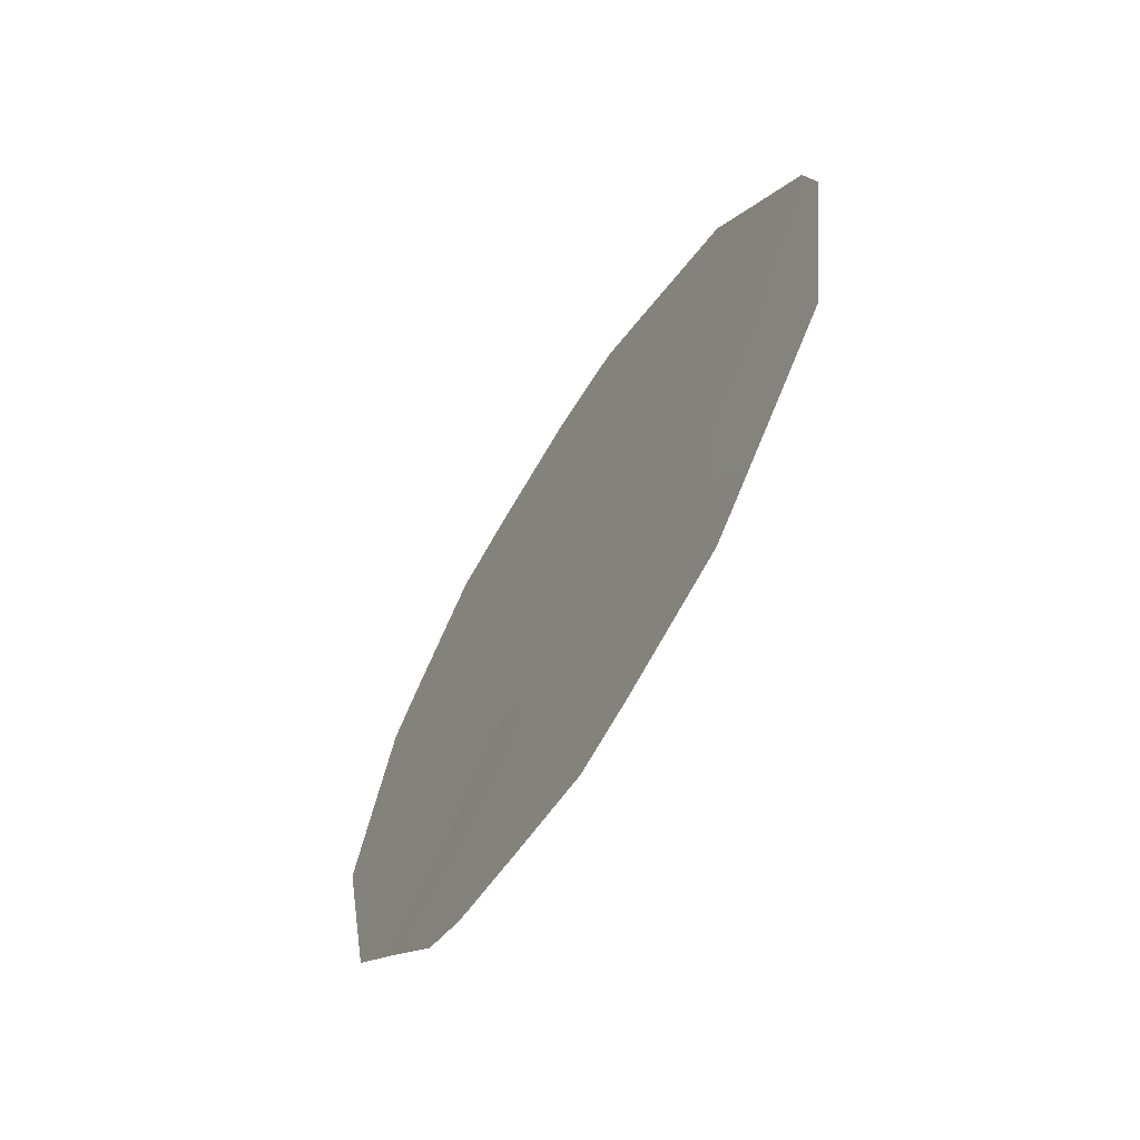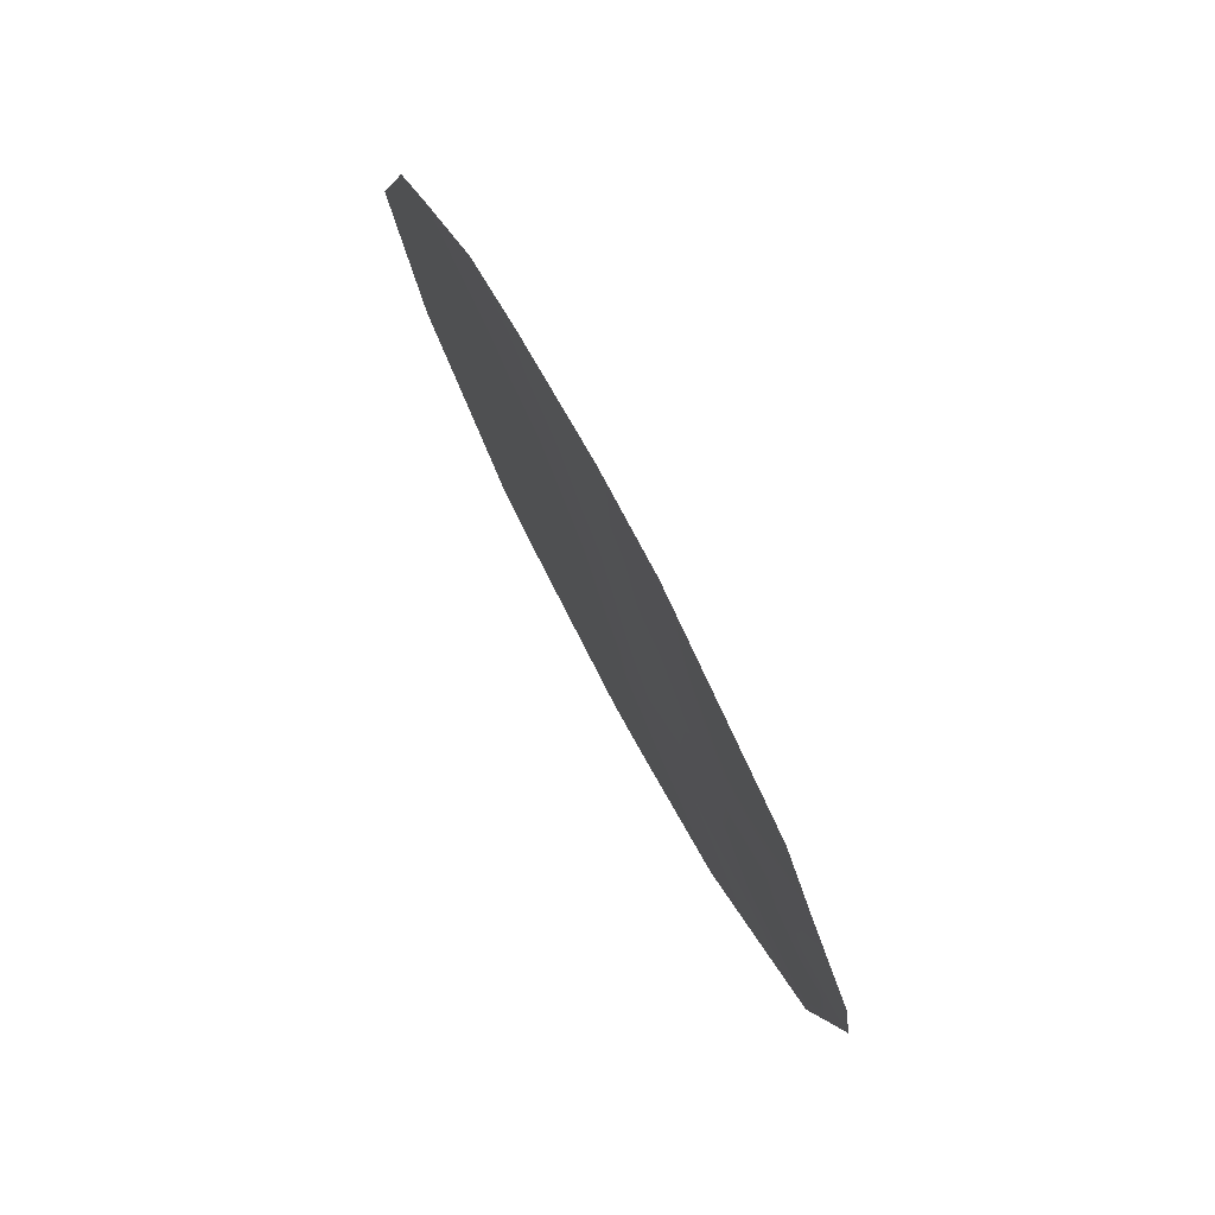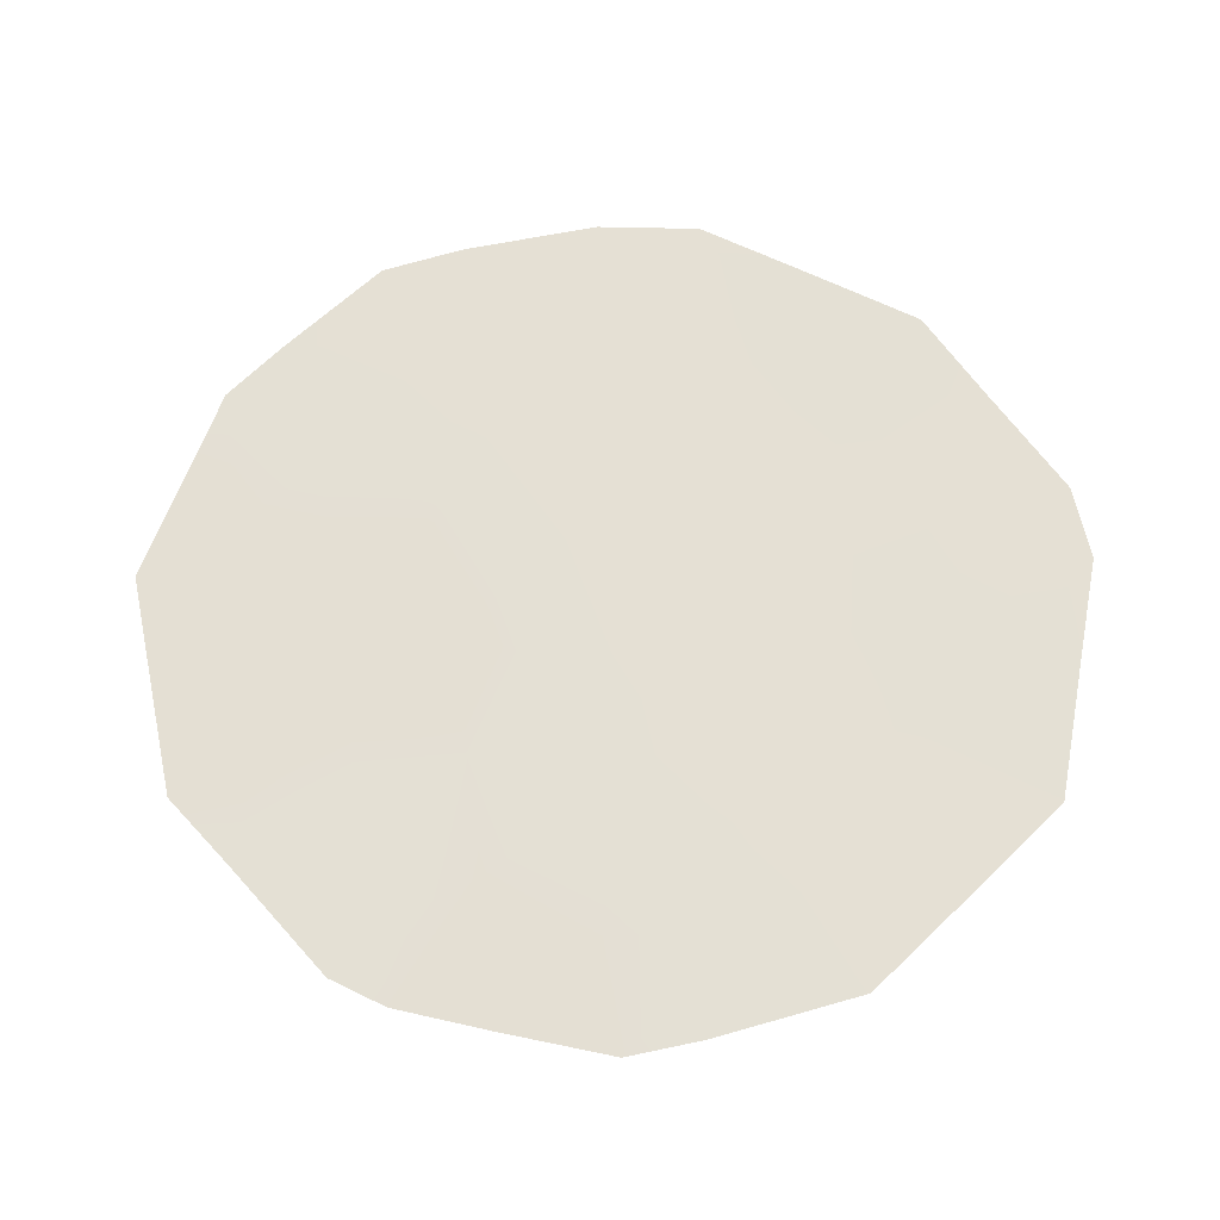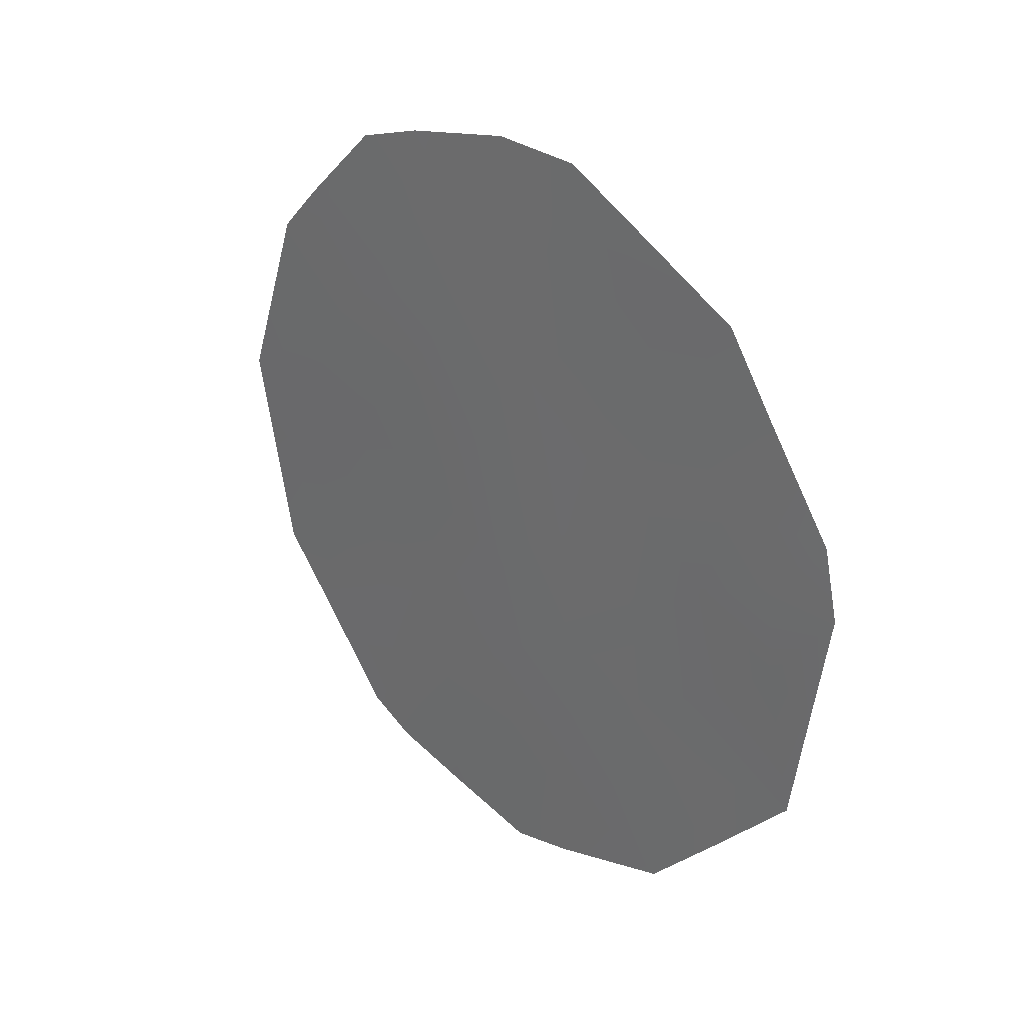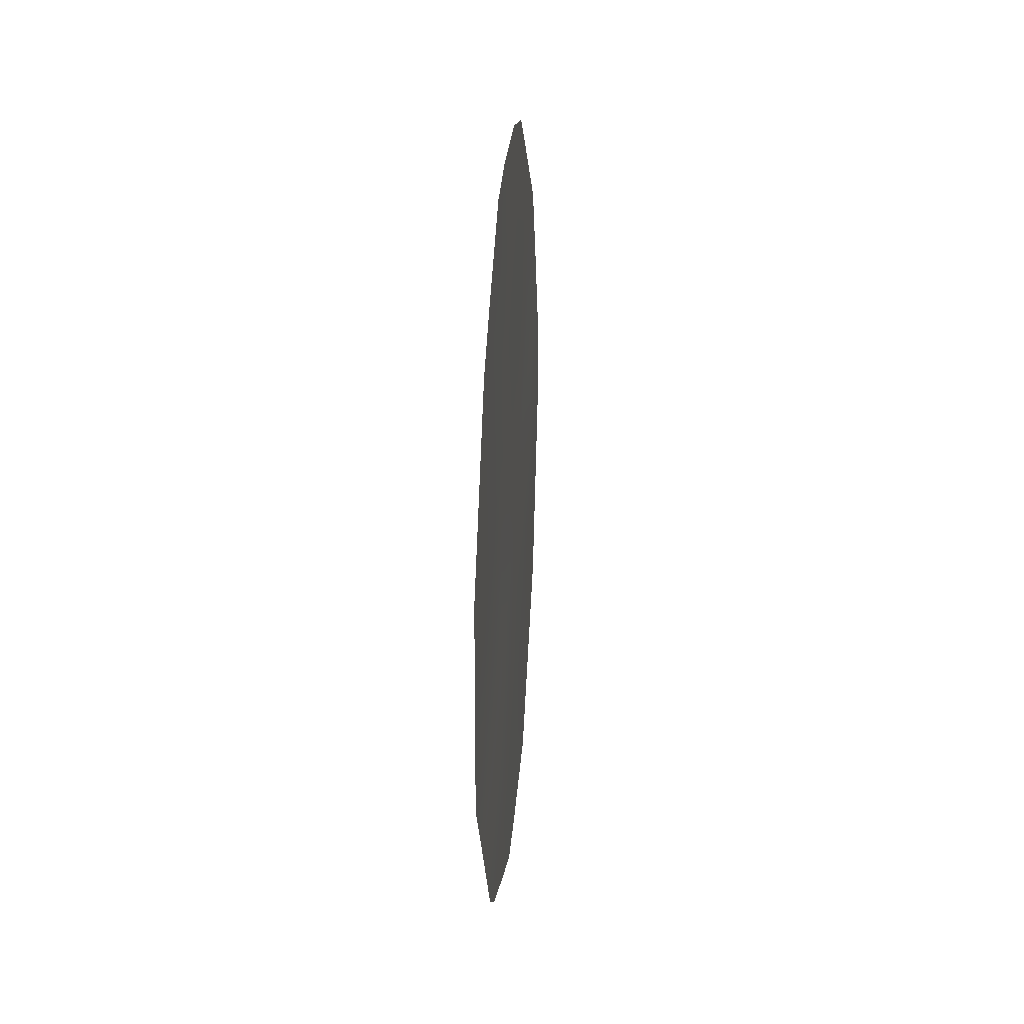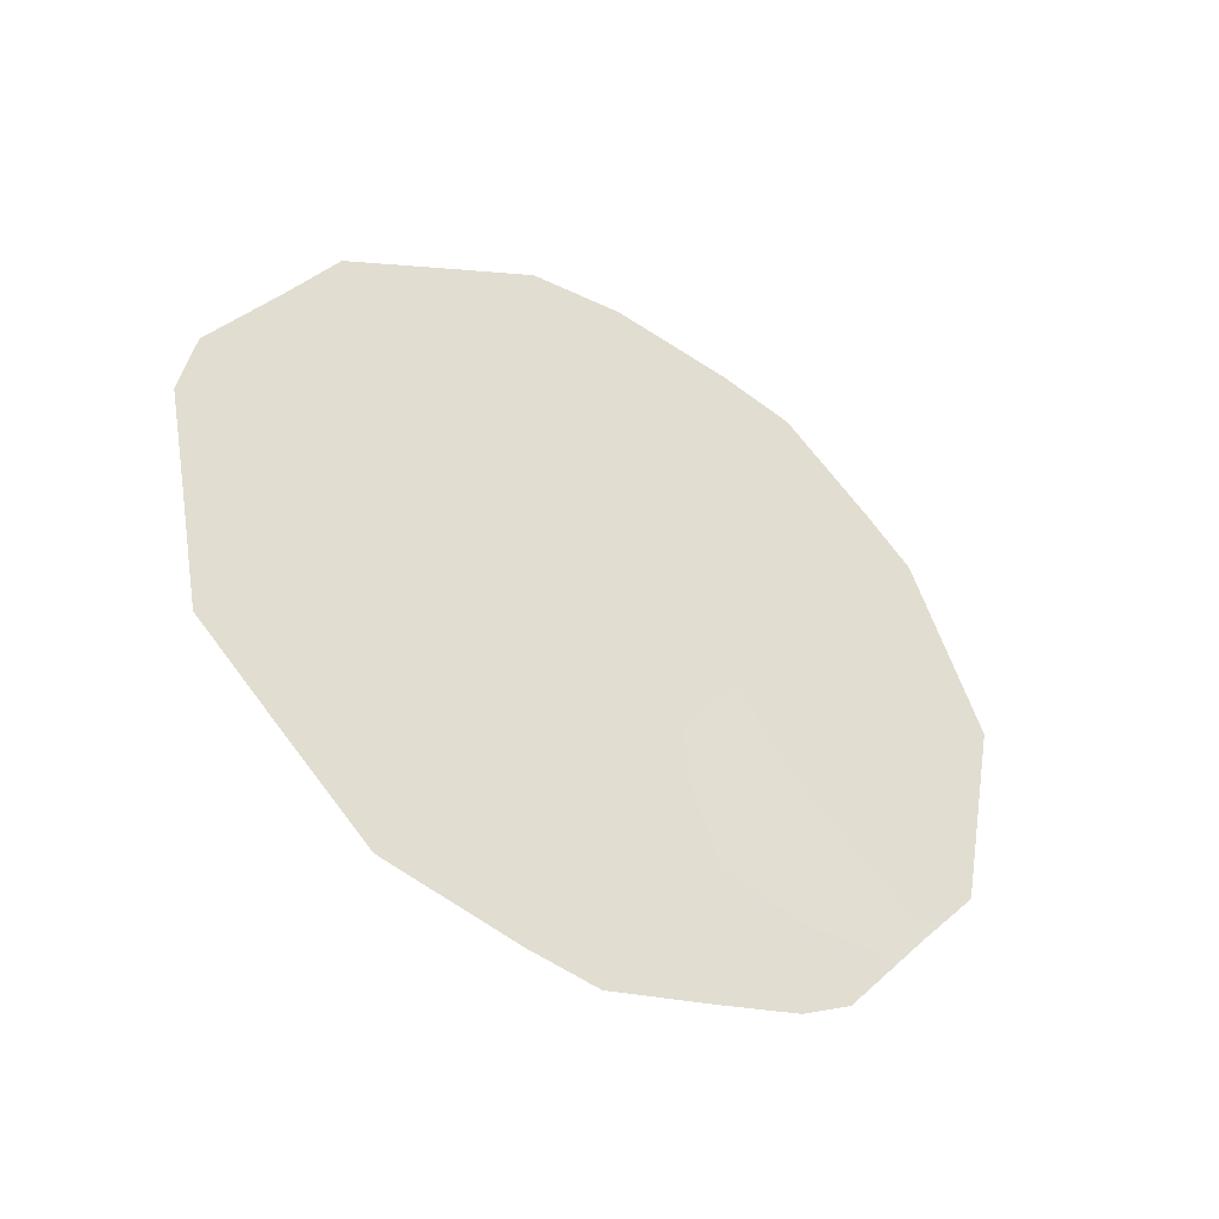
<metadata>
{"format":"obj","ext":"obj","renderer":"f3d","projection":"perspective","resolution":1024,"background":"white","views":[{"elev":-65.6,"azim":123.6,"up":"+Z"},{"elev":76.2,"azim":126.9,"up":"+Z"},{"elev":-26.1,"azim":68.1,"up":"+Z"},{"elev":26.5,"azim":111.2,"up":"+Z"},{"elev":16.9,"azim":-20.6,"up":"+Z"},{"elev":-41.9,"azim":-147.4,"up":"+Z"}]}
</metadata>
<code>
v -88.39 86.45 -5.52
v -88.66 85.94 -9.921
v -87.89 87.63 -10.52
v -89.22 84.64 -5.644
v -88.73 85.75 -7.623
v -89.36 84.49 -10.92
v -87.9 87.55 -8.702
v -89.47 84.21 -9.025
v -87.93 87.49 -7.524
v -87.23 88.96 -7.815
v -88.31 86.74 -11.84
v -87.79 87.86 -11.5
v -88.23 86.77 -4.64
v -90.23 82.55 -7.87
v -87.46 88.46 -5.622
v -87.26 88.89 -6.325
v -87 89.48 -7.266
v -86.94 89.61 -7.909
v -88.61 85.96 -4.588
v -89.09 84.92 -4.782
v -89.33 84.57 -11.55
v -88.58 86.17 -11.96
v -89.93 83.12 -6.179
v -89.74 83.52 -5.733
v -89.38 84.28 -4.978
v -89.53 84.14 -11.31
v -90.09 82.93 -9.809
v -87.13 89.26 -9.998
v -88.22 86.93 -11.11
v -89.19 84.74 -7.356
v -88.97 85.21 -6.533
v -89.35 84.4 -6.43
v -88.69 85.86 -8.843
v -89.11 84.97 -8.417
v -89.07 85.06 -9.497
v -87.98 87.33 -5.598
v -87.92 87.45 -5.034
v -87.46 88.48 -7.239
v -87.73 87.9 -6.497
v -88.81 85.55 -5.569
v -88.98 85.31 -11.33
v -88.99 85.3 -11.75
v -88.6 86.1 -10.99
v -89.02 85.19 -10.51
v -89.6 83.86 -6.875
v -89.52 84.08 -7.979
v -88.56 86.09 -6.497
v -88.16 86.97 -6.457
v -87.47 88.55 -10.77
v -87.58 88.28 -10.05
v -89.45 84.28 -10.05
v -89.85 83.45 -10.44
v -88.33 86.6 -7.286
v -89.88 83.29 -7.391
v -90.07 82.86 -6.945
v -88.27 86.79 -10.24
v -87.23 89.01 -8.691
v -87.03 89.44 -8.891
v -89.81 83.5 -9.449
v -88.3 86.68 -8.226
v -87.91 87.56 -9.656
v -88.28 86.74 -9.274
v -89.85 83.39 -8.453
v -90.17 82.72 -8.719
v -87.54 88.36 -9.243
v -87.54 88.31 -8.207
f 3 29 12
f 30 31 32
f 33 34 35
f 36 15 37
f 63 14 64
f 10 18 17
f 41 21 42
f 41 43 44
f 46 34 30
f 31 47 40
f 48 39 36
f 28 50 49
f 1 13 19
f 4 20 25
f 22 29 43
f 35 51 44
f 47 53 48
f 54 23 55
f 32 4 24
f 43 29 56
f 57 28 58
f 63 46 54
f 6 26 21
f 60 9 53
f 61 62 56
f 33 62 60
f 63 64 59
f 61 50 65
f 66 65 57
f 38 9 66
f 29 22 11
f 29 11 12
f 45 30 32
f 30 5 31
f 32 31 4
f 2 33 35
f 33 5 34
f 35 34 8
f 1 36 13
f 37 13 36
f 39 38 16
f 15 39 16
f 10 17 38
f 16 38 17
f 40 19 20
f 19 40 1
f 4 40 20
f 21 41 6
f 22 41 42
f 41 22 43
f 6 41 44
f 44 43 2
f 32 24 45
f 23 45 24
f 45 46 30
f 46 8 34
f 30 34 5
f 4 31 40
f 31 5 47
f 40 47 1
f 1 48 36
f 48 9 39
f 36 39 15
f 3 49 50
f 49 3 12
f 2 35 44
f 35 8 51
f 44 51 6
f 6 51 52
f 52 26 6
f 1 47 48
f 47 5 53
f 48 53 9
f 55 14 54
f 2 43 56
f 56 29 3
f 10 57 18
f 58 18 57
f 63 8 46
f 51 8 59
f 52 59 27
f 52 51 59
f 5 60 53
f 60 7 9
f 3 61 56
f 61 7 62
f 56 62 2
f 5 33 60
f 33 2 62
f 60 62 7
f 14 63 54
f 8 63 59
f 59 64 27
f 7 61 65
f 61 3 50
f 65 50 28
f 10 66 57
f 66 7 65
f 57 65 28
f 10 38 66
f 66 9 7
f 54 45 23
f 4 25 24
f 39 9 38
f 54 46 45

</code>
